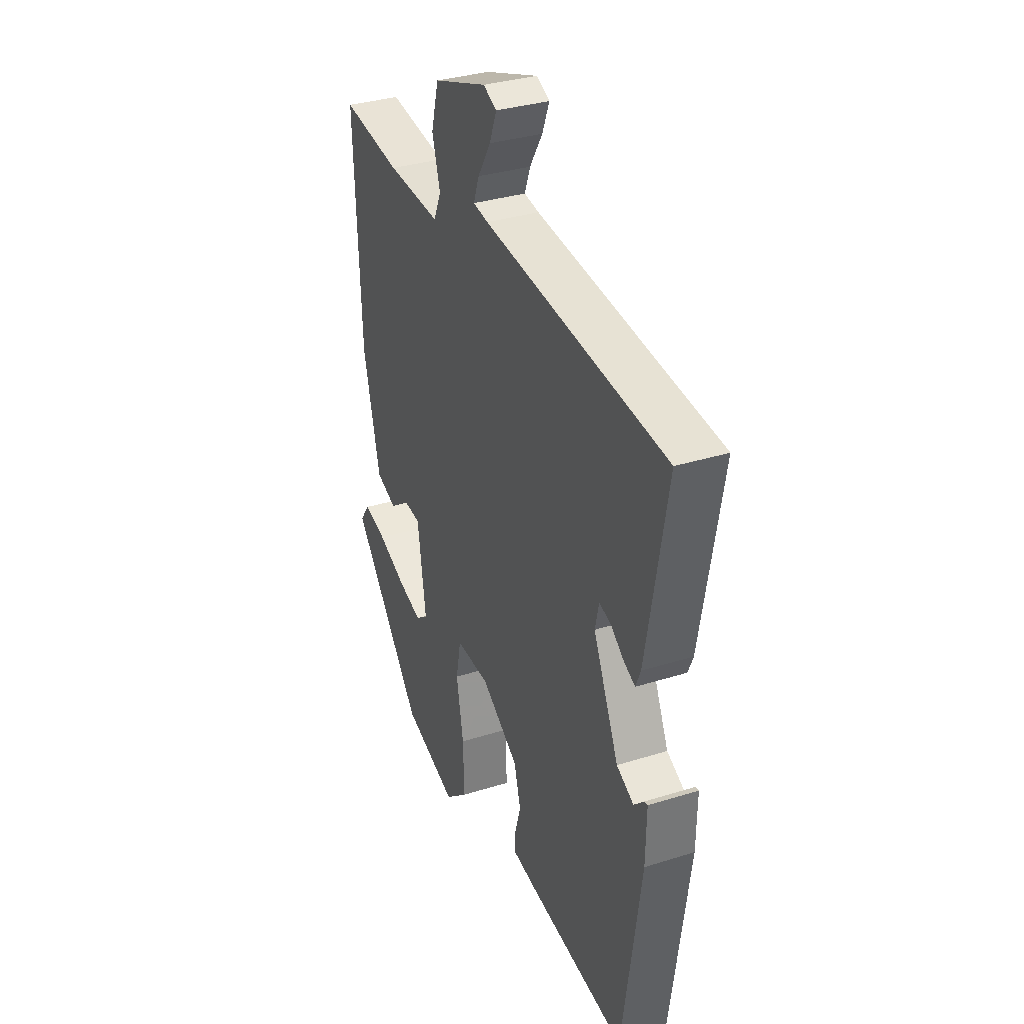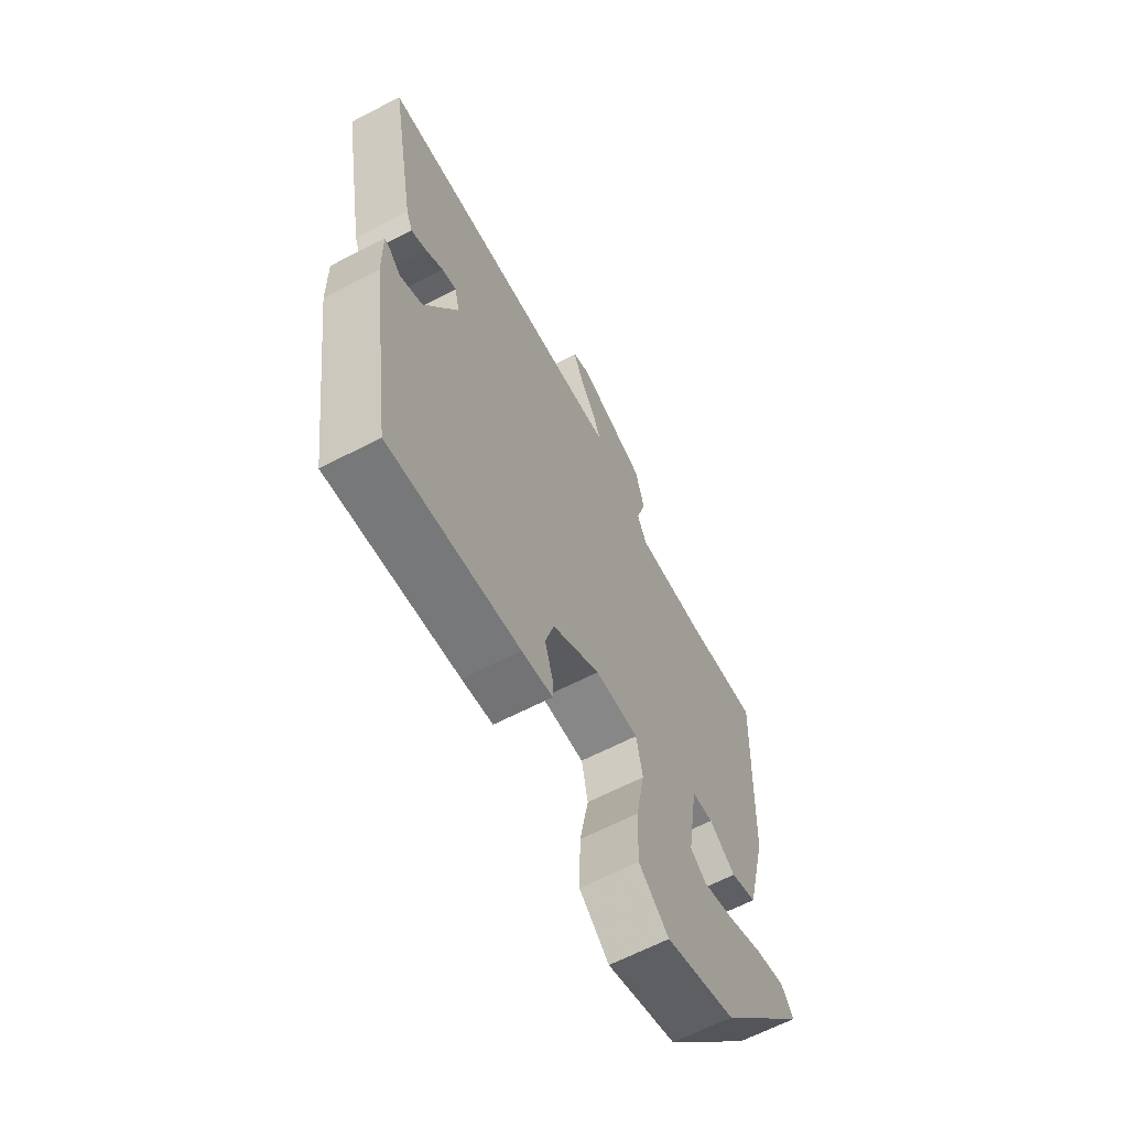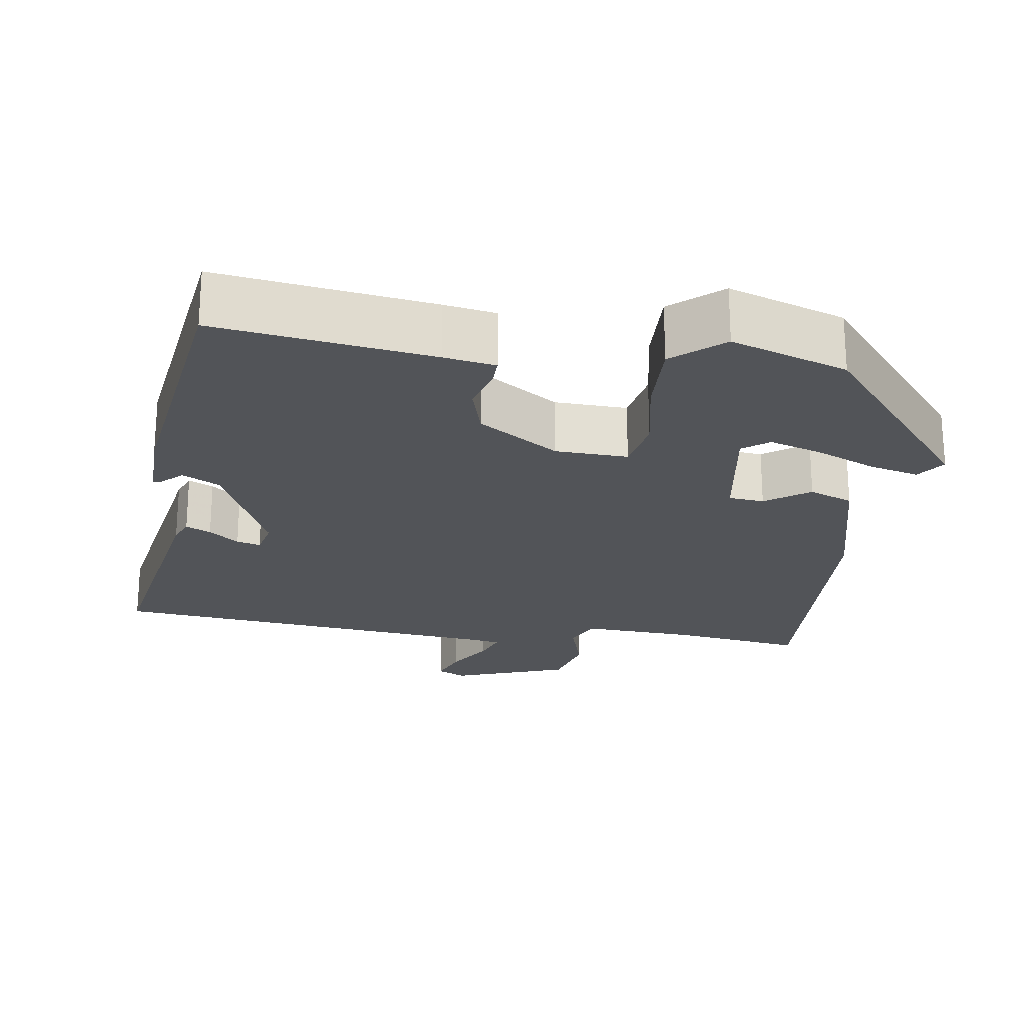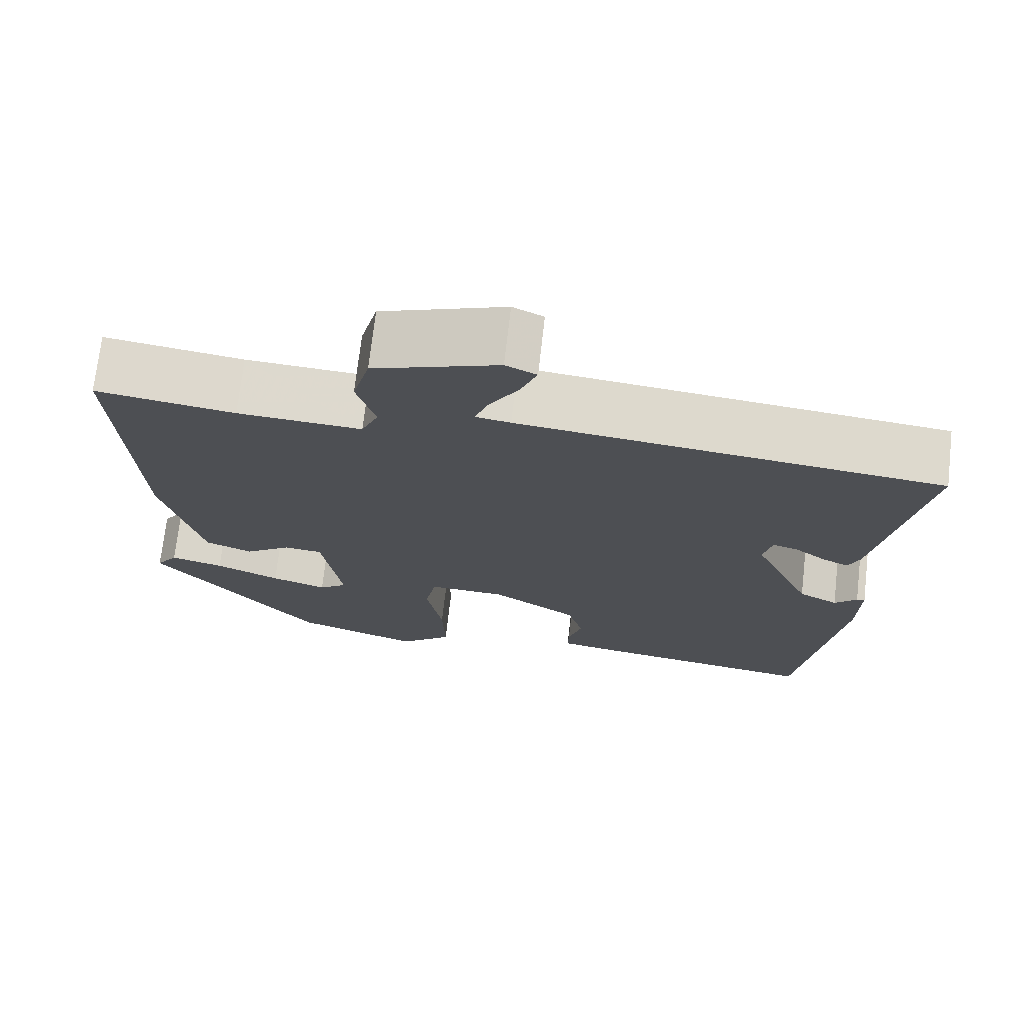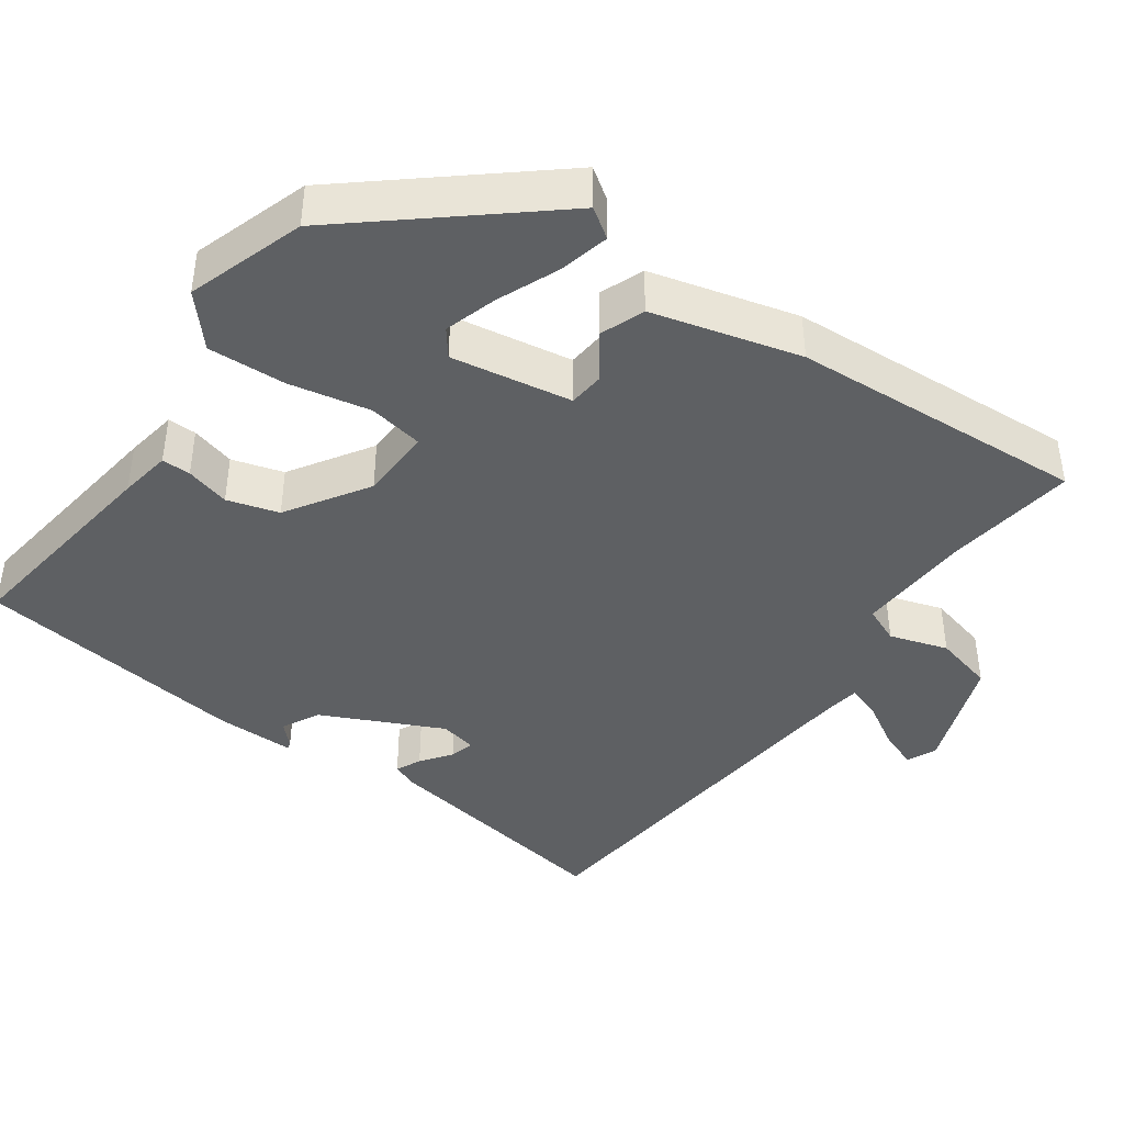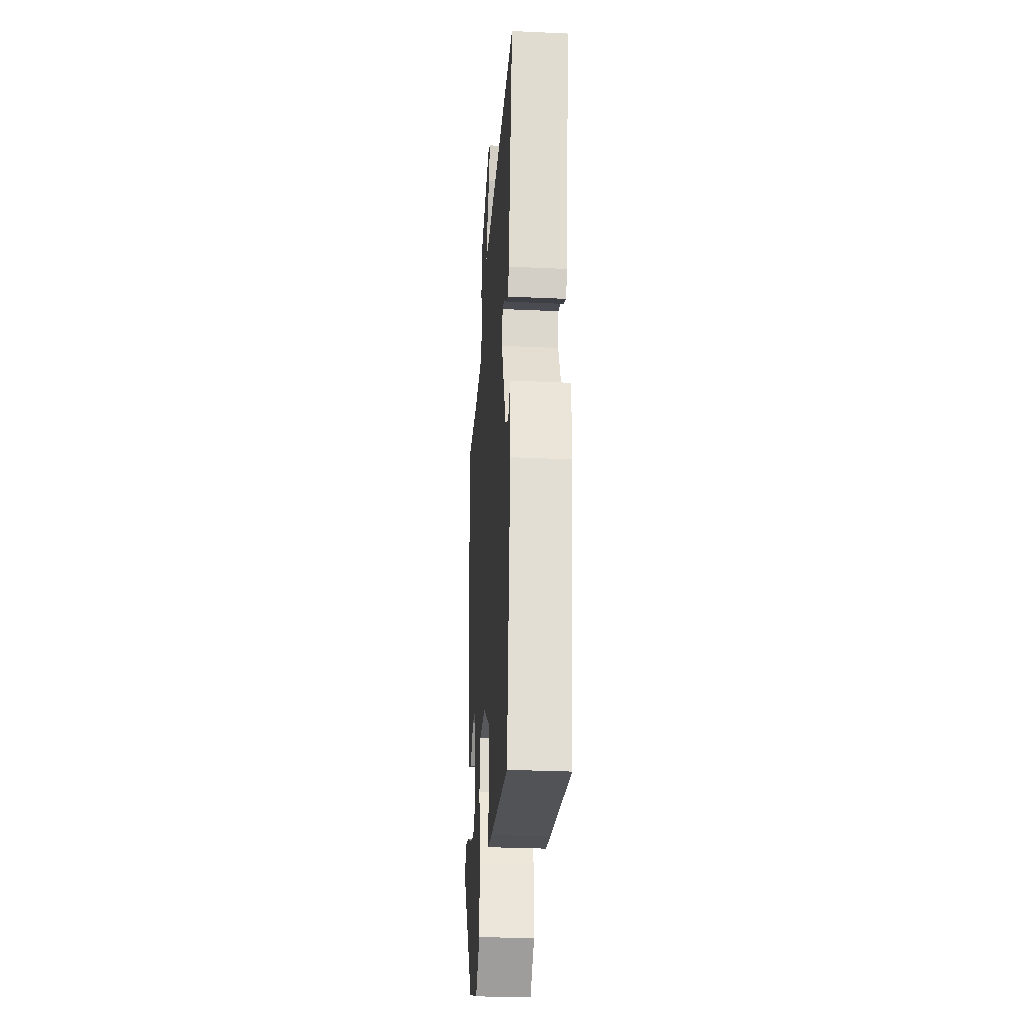
<metadata>
{"format":"obj","ext":"obj","renderer":"f3d","projection":"perspective","resolution":1024,"background":"white","views":[{"elev":33.4,"azim":66.7,"up":"+Z"},{"elev":-64.5,"azim":117.6,"up":"+Z"},{"elev":-22.8,"azim":171.9,"up":"+Y"},{"elev":71.9,"azim":6.5,"up":"+Z"},{"elev":-42.1,"azim":-124.6,"up":"+Y"},{"elev":-30.2,"azim":86.2,"up":"+Z"}]}
</metadata>
<code>
v 0.531 0.07 0.469
v 0.473 0.07 0.149
v 0.459 0.07 0.115
v 0.426 0.07 0.131
v 0.387 0.07 0.161
v 0.355 0.07 0.17
v 0.344 0.07 0.122
v 0.417 0.07 -0.038
v 0.466 0.07 -0.064
v 0.494 0.07 -0.037
v 0.504 0.07 -0.035
v 0.502 0.07 -0.137
v 0.45 0.07 -0.497
v 0.165 0.07 -0.455
v 0.097 0.07 -0.443
v 0.098 0.07 -0.405
v 0.115 0.07 -0.347
v 0.096 0.07 -0.279
v -0.01 0.07 -0.209
v -0.106 0.07 -0.205
v -0.12 0.07 -0.277
v -0.1 0.07 -0.385
v -0.097 0.07 -0.487
v -0.163 0.07 -0.543
v -0.317 0.07 -0.49
v -0.521 0.07 -0.24
v -0.494 0.07 -0.202
v -0.428 0.07 -0.219
v -0.348 0.07 -0.254
v -0.279 0.07 -0.276
v -0.244 0.07 -0.25
v -0.268 0.07 -0.091
v -0.315 0.07 -0.086
v -0.373 0.07 -0.127
v -0.431 0.07 -0.104
v -0.479 0.07 0.091
v -0.497 0.07 0.482
v -0.326 0.07 0.457
v -0.173 0.07 0.448
v -0.152 0.07 0.496
v -0.175 0.07 0.573
v -0.154 0.07 0.652
v 0 0.07 0.706
v 0.038 0.07 0.688
v 0.018 0.07 0.637
v -0.019 0.07 0.577
v -0.035 0.07 0.533
v 0.008 0.07 0.526
v 0.531 0 0.469
v 0.473 0 0.149
v 0.459 0 0.115
v 0.426 0 0.131
v 0.387 0 0.161
v 0.355 0 0.17
v 0.344 0 0.122
v 0.417 0 -0.038
v 0.466 0 -0.064
v 0.494 0 -0.037
v 0.504 0 -0.035
v 0.502 0 -0.137
v 0.45 0 -0.497
v 0.165 0 -0.455
v 0.097 0 -0.443
v 0.098 0 -0.405
v 0.115 0 -0.347
v 0.096 0 -0.279
v -0.01 0 -0.209
v -0.106 0 -0.205
v -0.12 0 -0.277
v -0.1 0 -0.385
v -0.097 0 -0.487
v -0.163 0 -0.543
v -0.317 0 -0.49
v -0.521 0 -0.24
v -0.494 0 -0.202
v -0.428 0 -0.219
v -0.348 0 -0.254
v -0.279 0 -0.276
v -0.244 0 -0.25
v -0.268 0 -0.091
v -0.315 0 -0.086
v -0.373 0 -0.127
v -0.431 0 -0.104
v -0.479 0 0.091
v -0.497 0 0.482
v -0.326 0 0.457
v -0.173 0 0.448
v -0.152 0 0.496
v -0.175 0 0.573
v -0.154 0 0.652
v 0 0 0.706
v 0.038 0 0.688
v 0.018 0 0.637
v -0.019 0 0.577
v -0.035 0 0.533
v 0.008 0 0.526
f 44 45 46
f 43 44 46
f 42 43 46
f 41 42 46
f 40 41 46
f 39 40 46 47
f 36 37 38
f 35 36 38
f 34 35 38
f 33 34 38
f 32 33 38 39
f 39 47 48
f 32 39 48
f 31 32 48
f 27 28 29
f 26 27 29
f 25 26 29
f 24 25 29
f 23 24 29
f 22 23 29
f 22 29 30
f 21 22 30 31
f 15 16 17
f 14 15 17
f 13 14 17
f 12 13 17
f 11 12 17
f 9 10 11
f 9 11 17
f 8 9 17 18
f 3 4 5
f 2 3 5
f 1 2 5
f 48 1 5
f 48 5 6
f 20 21 31 48
f 48 6 7
f 20 48 7
f 19 20 7
f 7 8 18 19
f 94 93 92
f 94 92 91
f 94 91 90
f 94 90 89
f 94 89 88
f 95 94 88 87
f 86 85 84
f 86 84 83
f 86 83 82
f 86 82 81
f 87 86 81 80
f 96 95 87
f 96 87 80
f 96 80 79
f 77 76 75
f 77 75 74
f 77 74 73
f 77 73 72
f 77 72 71
f 77 71 70
f 78 77 70
f 79 78 70 69
f 65 64 63
f 65 63 62
f 65 62 61
f 65 61 60
f 65 60 59
f 59 58 57
f 65 59 57
f 66 65 57 56
f 53 52 51
f 53 51 50
f 53 50 49
f 53 49 96
f 54 53 96
f 96 79 69 68
f 55 54 96
f 55 96 68
f 55 68 67
f 67 66 56 55
f 1 49 50 2
f 2 50 51 3
f 3 51 52 4
f 4 52 53 5
f 5 53 54 6
f 6 54 55 7
f 7 55 56 8
f 8 56 57 9
f 9 57 58 10
f 10 58 59 11
f 11 59 60 12
f 12 60 61 13
f 13 61 62 14
f 14 62 63 15
f 15 63 64 16
f 16 64 65 17
f 17 65 66 18
f 18 66 67 19
f 19 67 68 20
f 20 68 69 21
f 21 69 70 22
f 22 70 71 23
f 23 71 72 24
f 24 72 73 25
f 25 73 74 26
f 26 74 75 27
f 27 75 76 28
f 28 76 77 29
f 29 77 78 30
f 30 78 79 31
f 31 79 80 32
f 32 80 81 33
f 33 81 82 34
f 34 82 83 35
f 35 83 84 36
f 36 84 85 37
f 37 85 86 38
f 38 86 87 39
f 39 87 88 40
f 40 88 89 41
f 41 89 90 42
f 42 90 91 43
f 43 91 92 44
f 44 92 93 45
f 45 93 94 46
f 46 94 95 47
f 47 95 96 48
f 48 96 49 1

</code>
